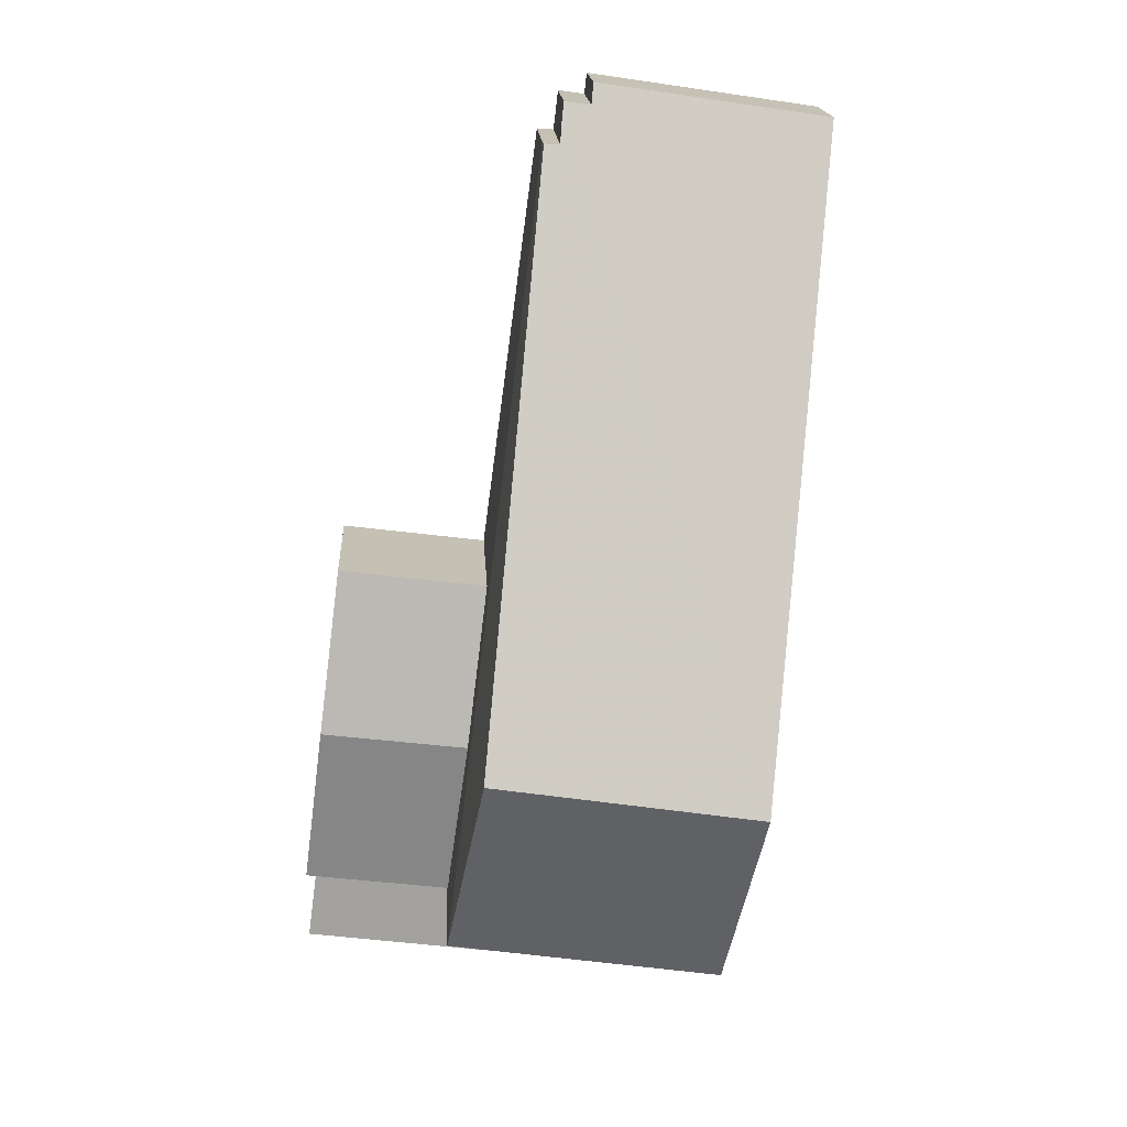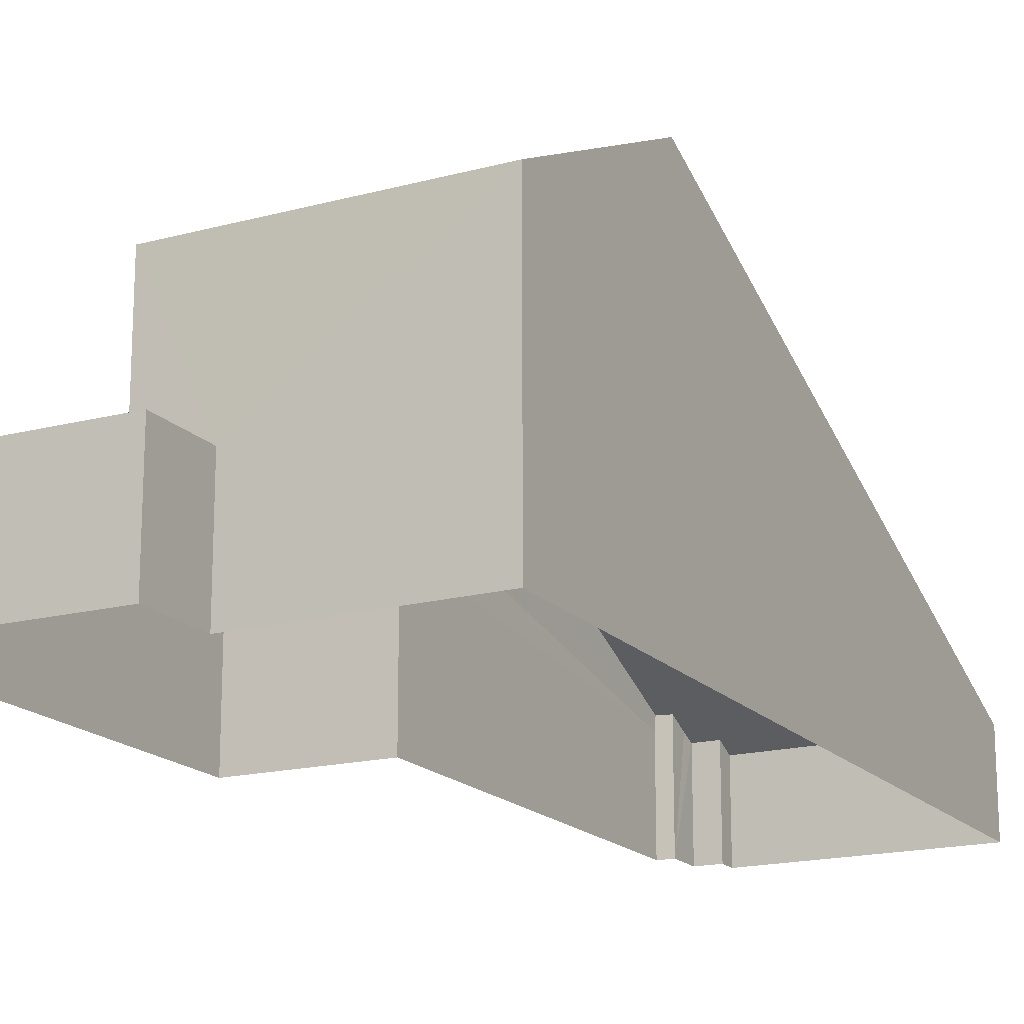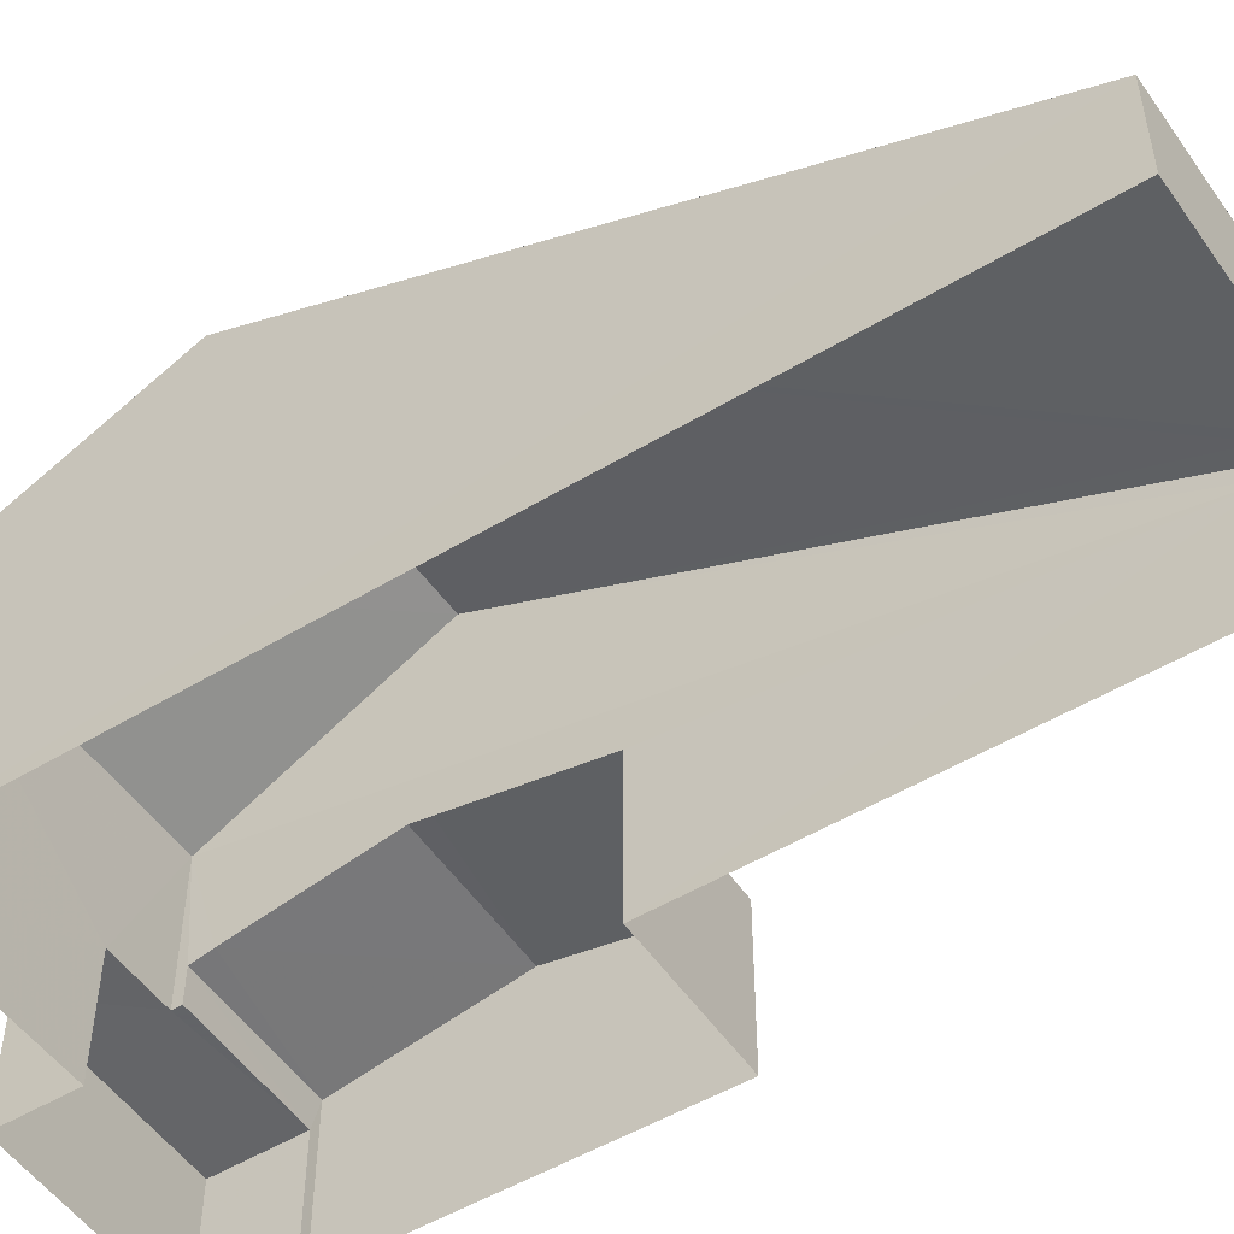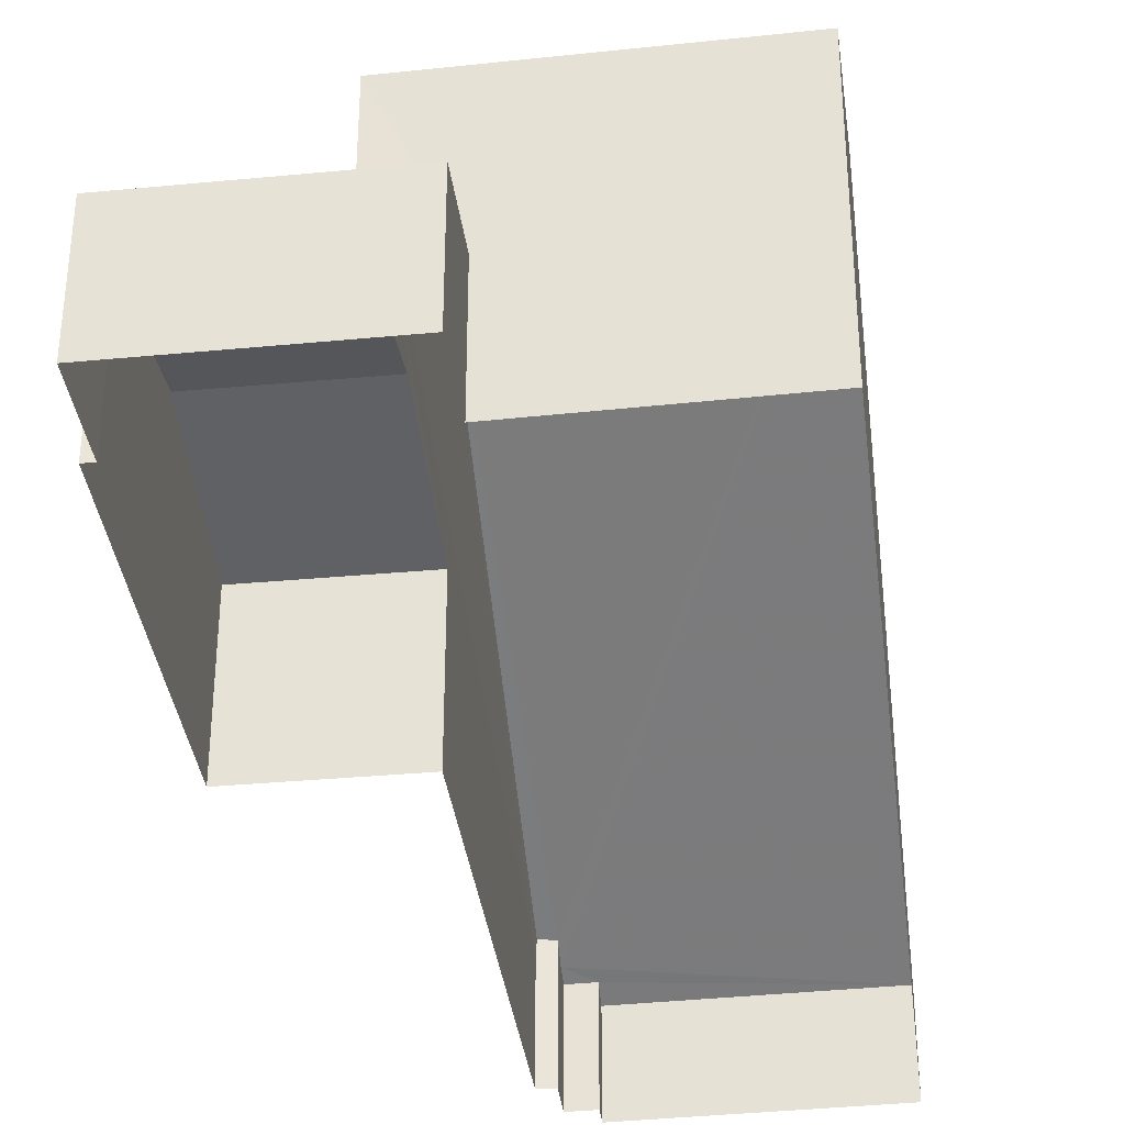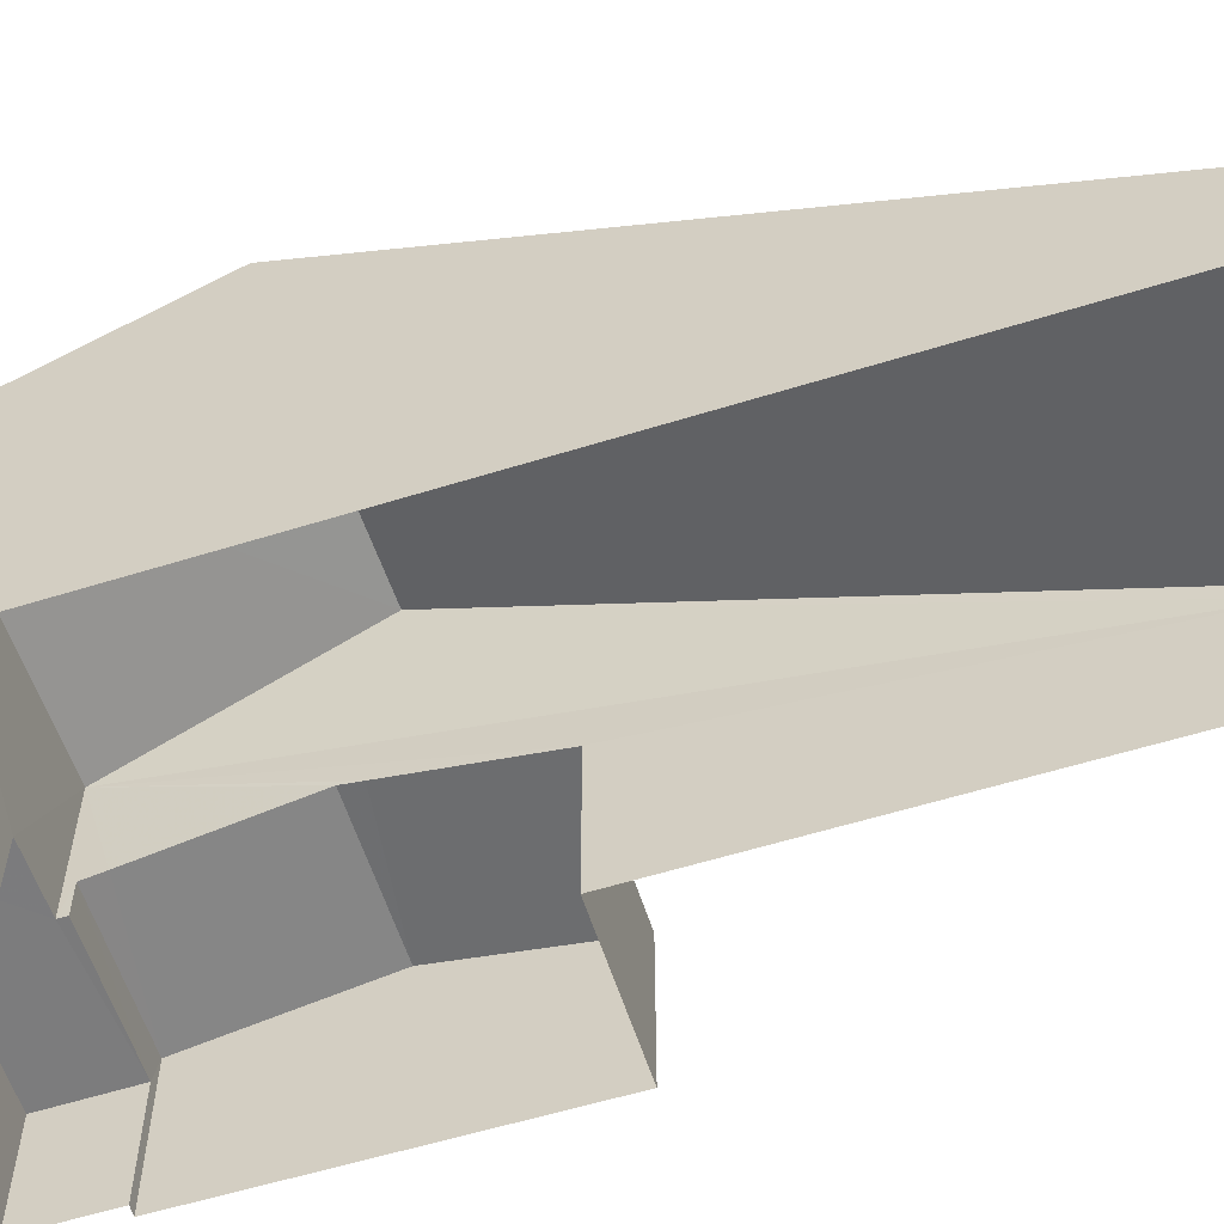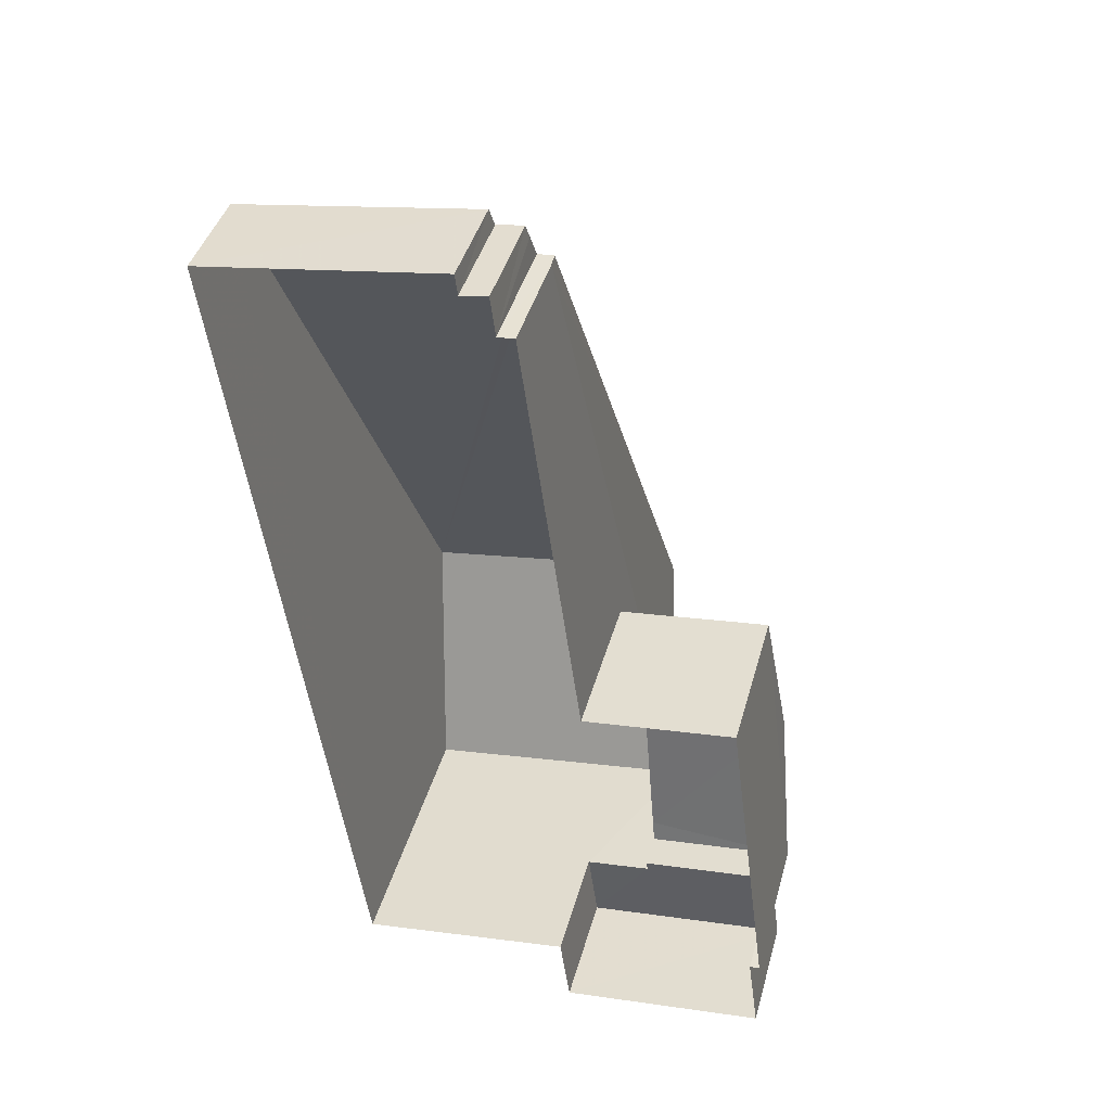
<metadata>
{"format":"obj","ext":"obj","renderer":"f3d","projection":"perspective","resolution":1024,"background":"white","views":[{"elev":17.8,"azim":-3.2,"up":"+Y"},{"elev":-17.4,"azim":19.7,"up":"+Z"},{"elev":-51.5,"azim":115.5,"up":"+Z"},{"elev":-35.8,"azim":-0.5,"up":"+Z"},{"elev":-58.7,"azim":100.1,"up":"+Z"},{"elev":42.2,"azim":-164.7,"up":"+Y"}]}
</metadata>
<code>
v -8.821e+04 -9.896e+04 9.915
v -8.821e+04 -9.897e+04 9.914
v -8.821e+04 -9.897e+04 9.914
v -8.821e+04 -9.895e+04 9.915
v -8.821e+04 -9.896e+04 9.915
v -8.821e+04 -9.897e+04 9.914
v -8.821e+04 -9.898e+04 9.914
v -8.822e+04 -9.898e+04 9.914
v -8.821e+04 -9.896e+04 9.915
v -8.821e+04 -9.896e+04 9.915
v -8.821e+04 -9.896e+04 9.915
v -8.822e+04 -9.897e+04 9.914
v -8.822e+04 -9.897e+04 9.914
v -8.822e+04 -9.897e+04 9.914
v -8.821e+04 -9.897e+04 12.66
v -8.822e+04 -9.897e+04 12.66
v -8.821e+04 -9.897e+04 12.66
v -8.821e+04 -9.897e+04 12.66
v -8.821e+04 -9.898e+04 12.66
v -8.822e+04 -9.898e+04 12.66
v -8.821e+04 -9.897e+04 13.58
v -8.821e+04 -9.897e+04 14.2
v -8.822e+04 -9.897e+04 14.2
v -8.822e+04 -9.897e+04 13.49
v -8.821e+04 -9.897e+04 13.49
v -8.821e+04 -9.897e+04 14.11
v -8.822e+04 -9.897e+04 13.49
v -8.821e+04 -9.897e+04 13.49
v -8.821e+04 -9.897e+04 16.02
v -8.821e+04 -9.897e+04 18.38
v -8.821e+04 -9.897e+04 16.02
v -8.821e+04 -9.897e+04 18.38
v -8.821e+04 -9.896e+04 12.51
v -8.821e+04 -9.896e+04 12.75
v -8.821e+04 -9.896e+04 12.76
v -8.821e+04 -9.896e+04 12.36
v -8.821e+04 -9.896e+04 12.36
v -8.821e+04 -9.895e+04 12.15
v -8.821e+04 -9.896e+04 12.15
v -8.821e+04 -9.896e+04 12.43
f 1 2 3
f 4 1 5
f 6 7 8
f 2 6 3
f 9 5 10
f 11 10 3
f 12 6 8
f 13 12 14
f 13 3 12
f 10 1 3
f 10 5 1
f 3 6 12
f 15 16 17
f 18 17 19
f 19 17 20
f 17 16 20
f 21 22 23
f 21 23 24
f 25 21 24
f 26 27 23
f 22 26 23
f 28 27 26
f 29 30 31
f 32 30 29
f 33 34 32
f 34 30 32
f 34 35 30
f 36 33 37
f 38 37 39
f 33 32 39
f 37 33 39
f 12 20 16
f 12 8 20
f 6 19 7
f 6 18 19
f 20 8 7
f 19 20 7
f 15 25 16
f 12 16 14
f 14 16 24
f 16 25 24
f 23 27 24
f 3 13 27
f 28 3 27
f 24 27 13
f 14 24 13
f 31 18 29
f 29 18 2
f 31 17 18
f 2 18 6
f 32 29 39
f 30 40 31
f 30 35 40
f 38 39 1
f 4 38 1
f 39 2 1
f 39 29 2
f 15 17 25
f 3 40 11
f 17 31 25
f 28 31 40
f 21 31 22
f 22 31 26
f 25 31 21
f 26 31 28
f 3 28 40
f 36 5 9
f 36 37 5
f 36 9 10
f 10 34 33
f 36 10 33
f 11 40 10
f 10 40 34
f 40 35 34
f 38 4 5
f 37 38 5

</code>
